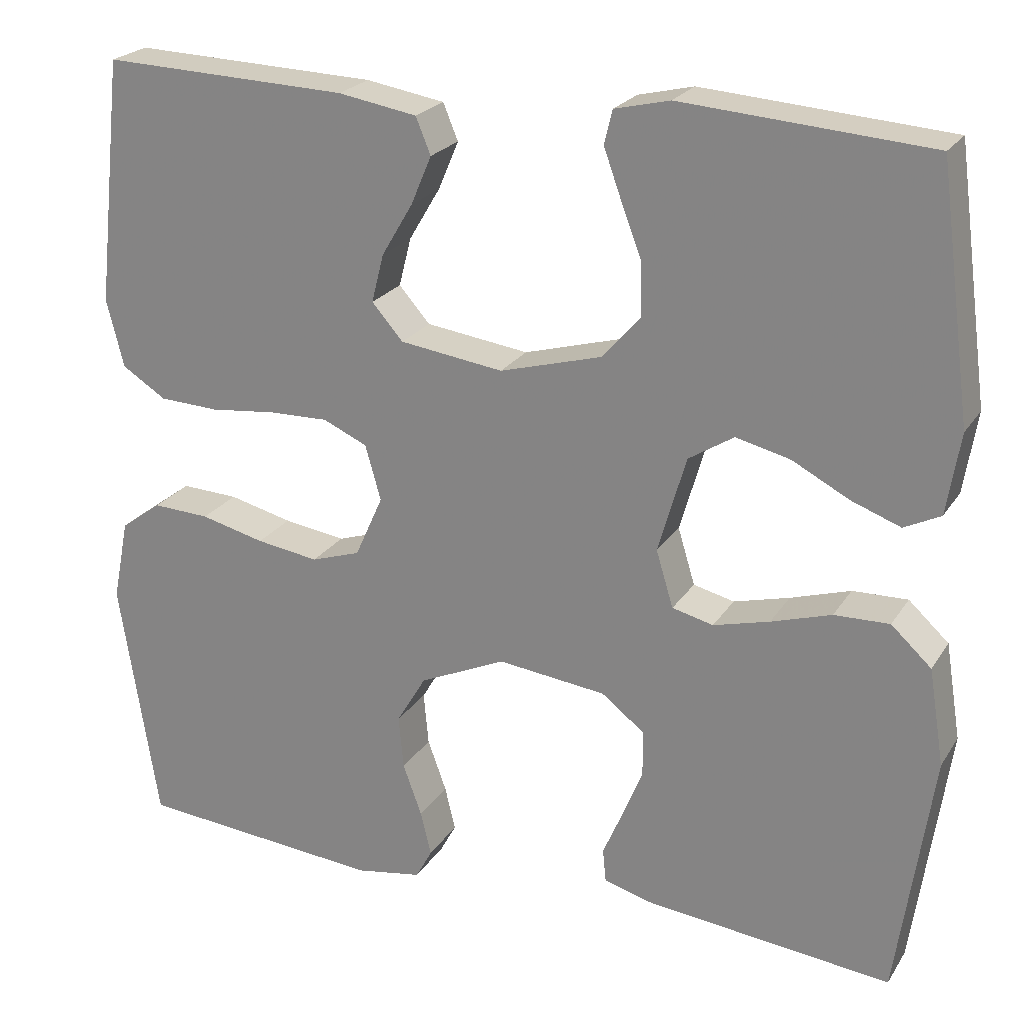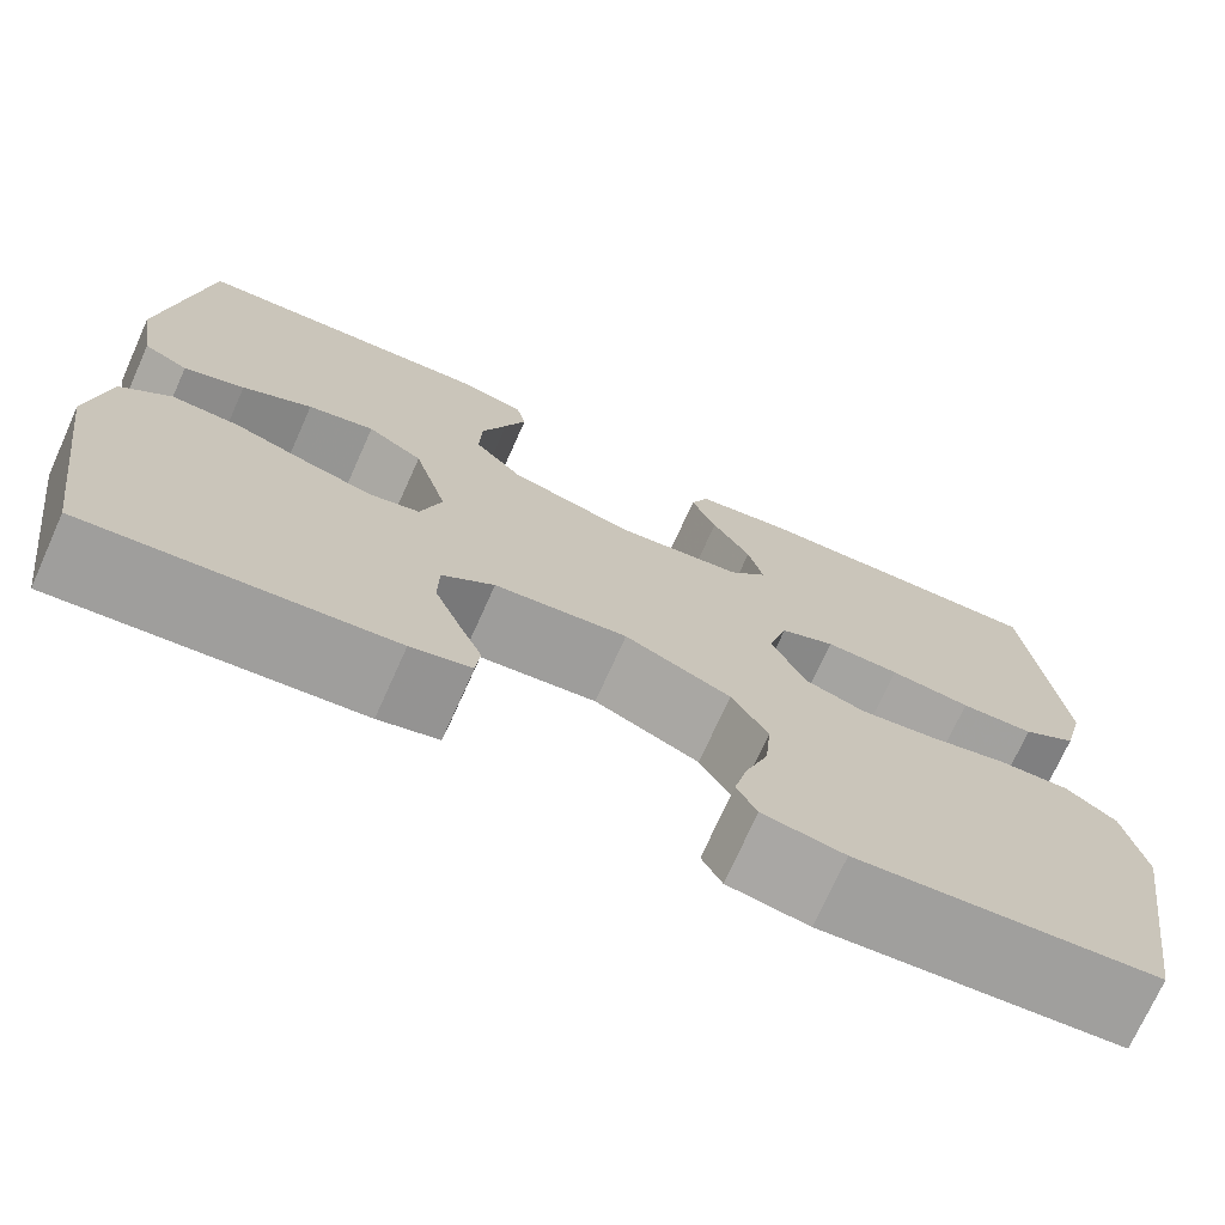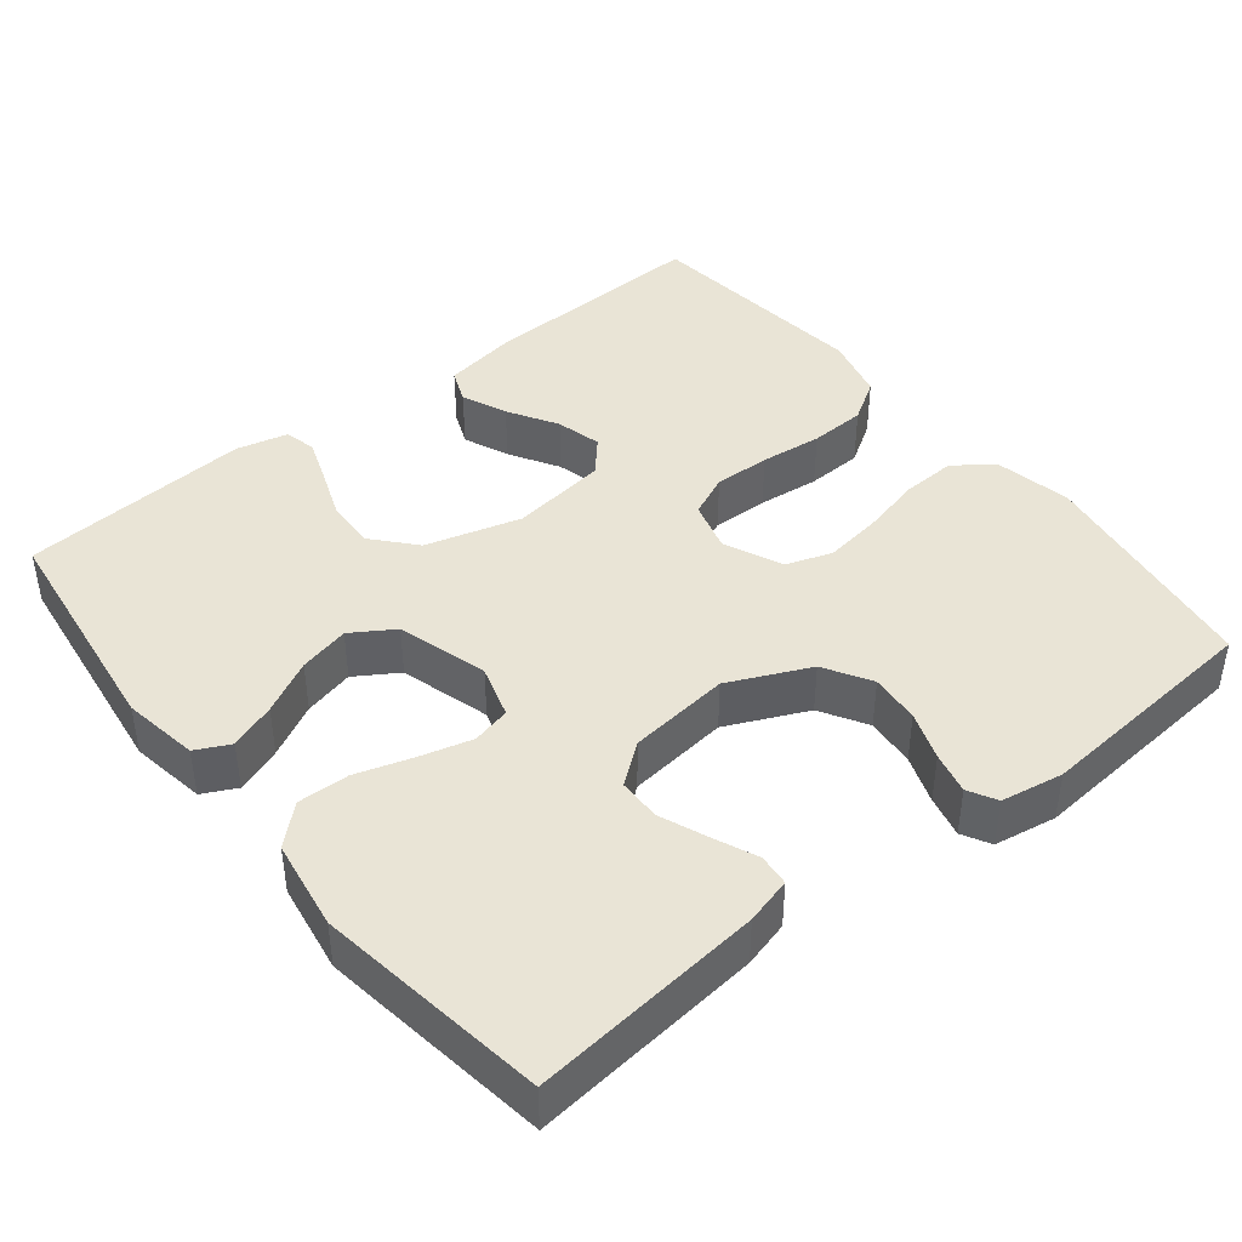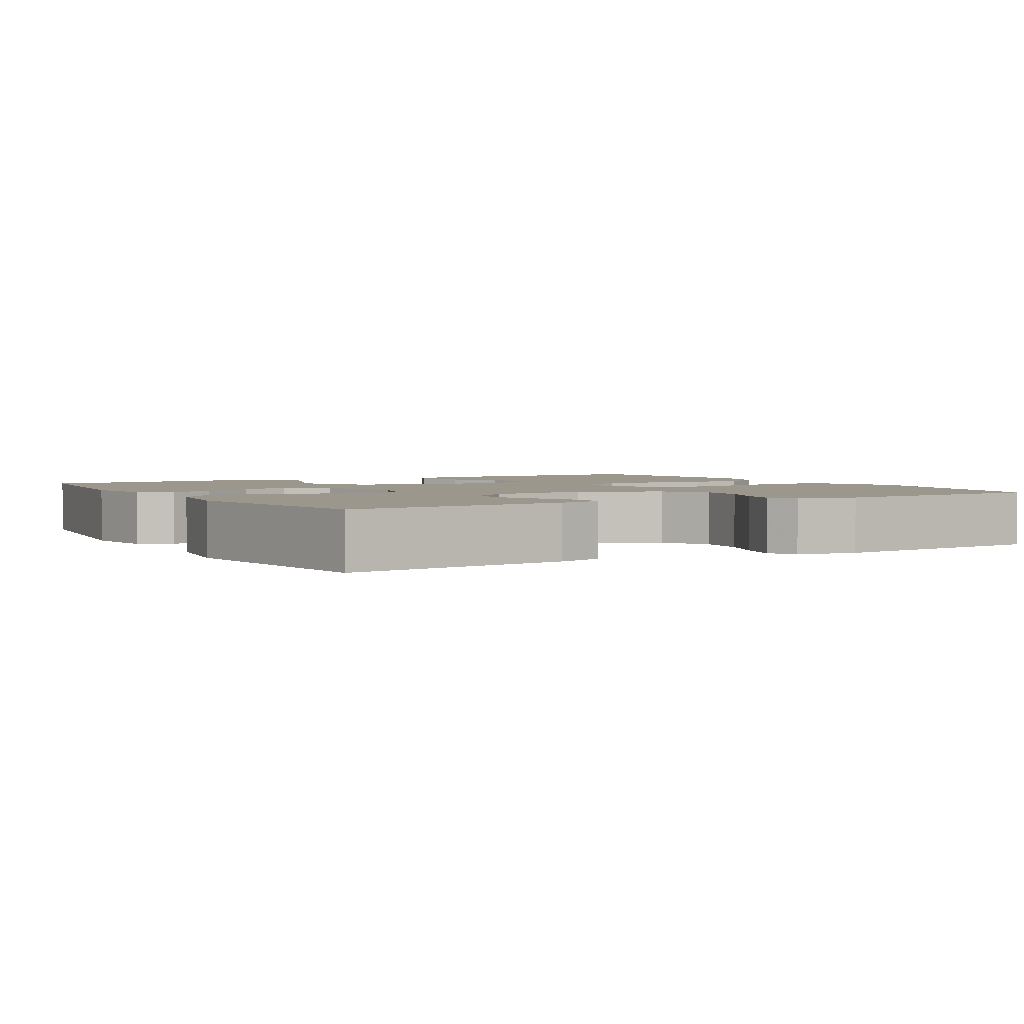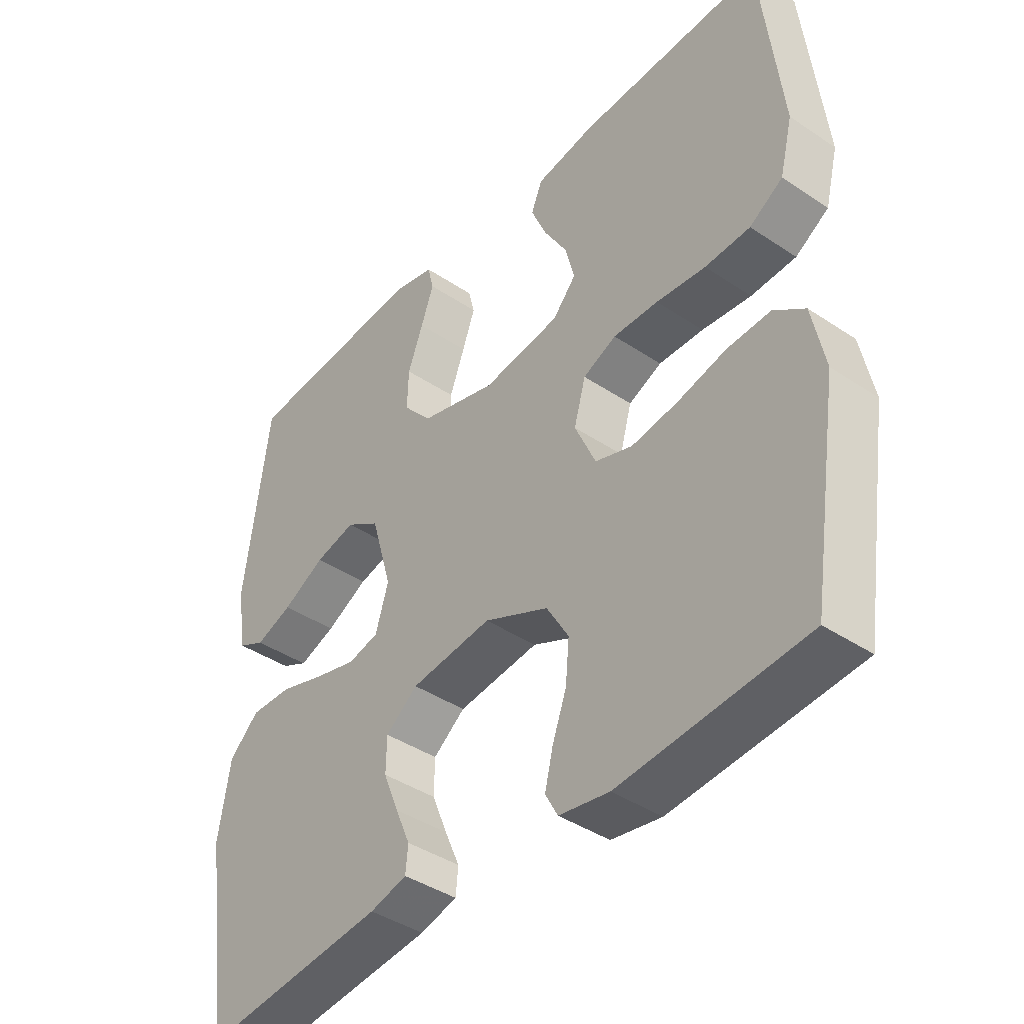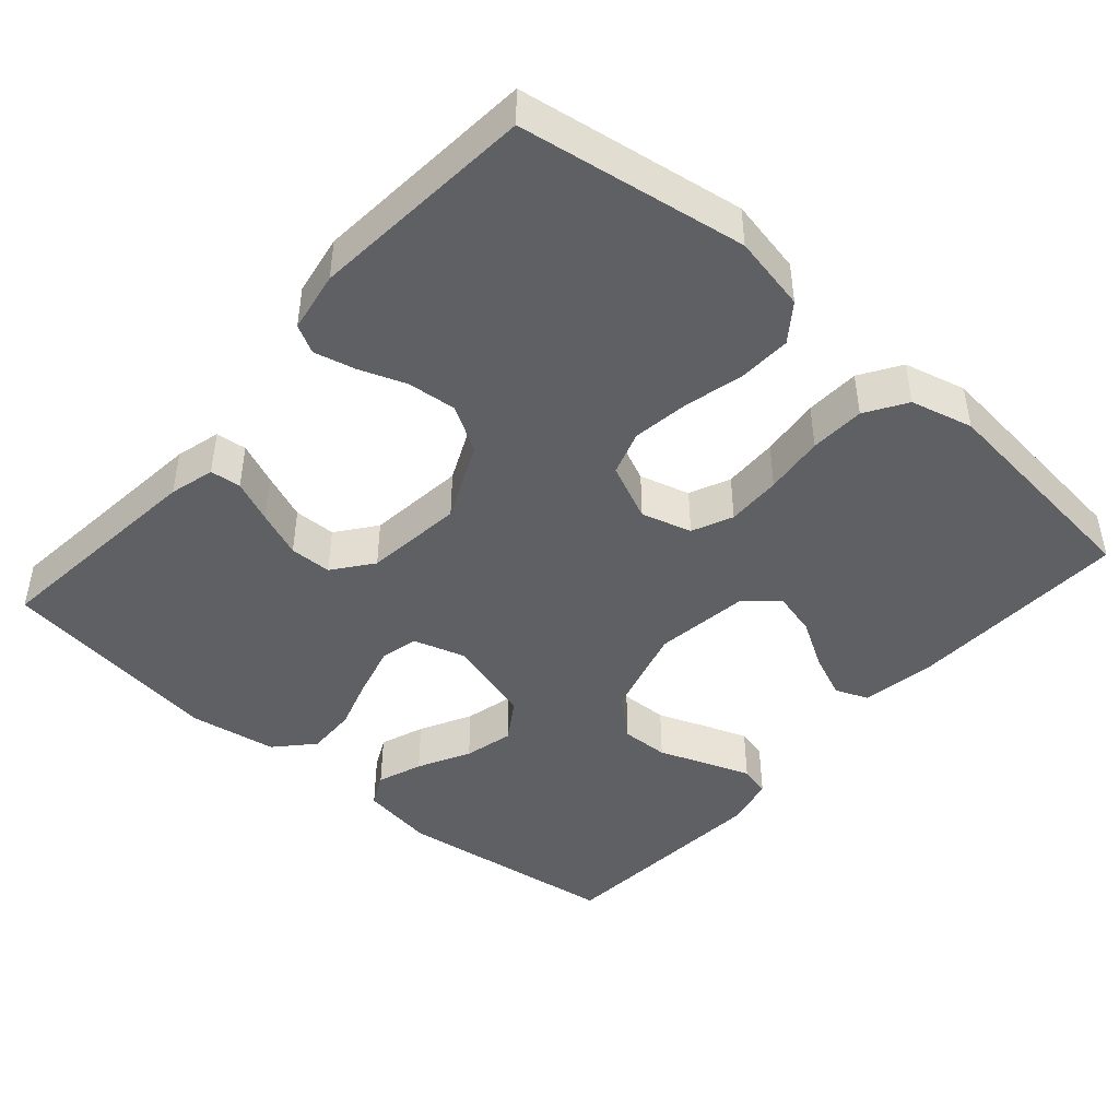
<metadata>
{"format":"obj","ext":"obj","renderer":"f3d","projection":"perspective","resolution":1024,"background":"white","views":[{"elev":23.1,"azim":24.6,"up":"+Z"},{"elev":-72.9,"azim":155.8,"up":"+Z"},{"elev":42.6,"azim":141.3,"up":"+Y"},{"elev":2.7,"azim":149.9,"up":"+Y"},{"elev":-41.3,"azim":-129.1,"up":"+Z"},{"elev":-44.6,"azim":-131.2,"up":"+Y"}]}
</metadata>
<code>
v 0.5 0.07 -0.5
v 0.2 0.07 -0.469
v 0.14 0.07 -0.453
v 0.136 0.07 -0.412
v 0.16 0.07 -0.356
v 0.185 0.07 -0.294
v 0.184 0.07 -0.238
v 0.132 0.07 -0.198
v 0 0.07 -0.183
v -0.105 0.07 -0.231
v -0.141 0.07 -0.292
v -0.135 0.07 -0.357
v -0.112 0.07 -0.42
v -0.099 0.07 -0.474
v -0.119 0.07 -0.511
v -0.2 0.07 -0.525
v -0.5 0.07 -0.5
v -0.547 0.07 -0.2
v -0.527 0.07 -0.1
v -0.477 0.07 -0.063
v -0.407 0.07 -0.066
v -0.329 0.07 -0.085
v -0.253 0.07 -0.096
v -0.193 0.07 -0.076
v -0.159 0.07 0
v -0.178 0.07 0.067
v -0.232 0.07 0.091
v -0.305 0.07 0.089
v -0.385 0.07 0.08
v -0.458 0.07 0.083
v -0.512 0.07 0.117
v -0.533 0.07 0.2
v -0.5 0.07 0.5
v -0.2 0.07 0.49
v -0.104 0.07 0.474
v -0.086 0.07 0.43
v -0.111 0.07 0.371
v -0.149 0.07 0.307
v -0.164 0.07 0.248
v -0.126 0.07 0.205
v 0 0.07 0.188
v 0.124 0.07 0.223
v 0.171 0.07 0.277
v 0.169 0.07 0.341
v 0.144 0.07 0.407
v 0.123 0.07 0.465
v 0.133 0.07 0.506
v 0.2 0.07 0.522
v 0.5 0.07 0.5
v 0.54 0.07 0.2
v 0.524 0.07 0.101
v 0.48 0.07 0.079
v 0.42 0.07 0.101
v 0.351 0.07 0.137
v 0.285 0.07 0.153
v 0.23 0.07 0.118
v 0.196 0.07 0
v 0.217 0.07 -0.069
v 0.267 0.07 -0.081
v 0.335 0.07 -0.063
v 0.408 0.07 -0.04
v 0.475 0.07 -0.038
v 0.524 0.07 -0.083
v 0.543 0.07 -0.2
v 0.5 0 -0.5
v 0.2 0 -0.469
v 0.14 0 -0.453
v 0.136 0 -0.412
v 0.16 0 -0.356
v 0.185 0 -0.294
v 0.184 0 -0.238
v 0.132 0 -0.198
v 0 0 -0.183
v -0.105 0 -0.231
v -0.141 0 -0.292
v -0.135 0 -0.357
v -0.112 0 -0.42
v -0.099 0 -0.474
v -0.119 0 -0.511
v -0.2 0 -0.525
v -0.5 0 -0.5
v -0.547 0 -0.2
v -0.527 0 -0.1
v -0.477 0 -0.063
v -0.407 0 -0.066
v -0.329 0 -0.085
v -0.253 0 -0.096
v -0.193 0 -0.076
v -0.159 0 0
v -0.178 0 0.067
v -0.232 0 0.091
v -0.305 0 0.089
v -0.385 0 0.08
v -0.458 0 0.083
v -0.512 0 0.117
v -0.533 0 0.2
v -0.5 0 0.5
v -0.2 0 0.49
v -0.104 0 0.474
v -0.086 0 0.43
v -0.111 0 0.371
v -0.149 0 0.307
v -0.164 0 0.248
v -0.126 0 0.205
v 0 0 0.188
v 0.124 0 0.223
v 0.171 0 0.277
v 0.169 0 0.341
v 0.144 0 0.407
v 0.123 0 0.465
v 0.133 0 0.506
v 0.2 0 0.522
v 0.5 0 0.5
v 0.54 0 0.2
v 0.524 0 0.101
v 0.48 0 0.079
v 0.42 0 0.101
v 0.351 0 0.137
v 0.285 0 0.153
v 0.23 0 0.118
v 0.196 0 0
v 0.217 0 -0.069
v 0.267 0 -0.081
v 0.335 0 -0.063
v 0.408 0 -0.04
v 0.475 0 -0.038
v 0.524 0 -0.083
v 0.543 0 -0.2
f 60 61 62 63
f 59 60 63 64
f 58 59 64 1
f 51 52 53 54
f 51 54 55
f 50 51 55
f 49 50 55
f 48 49 55 56
f 44 45 46 47
f 44 47 48 56
f 35 36 37 38
f 33 34 35 38
f 33 38 39
f 32 33 39 40
f 28 29 30 31
f 27 28 31 32
f 19 20 21 22
f 19 22 23
f 18 19 23
f 17 18 23 24
f 15 16 17 24
f 12 13 14 15
f 2 3 4 5
f 2 5 6
f 58 1 2 6
f 57 58 6 7
f 43 44 56 57
f 42 43 57 7
f 41 42 7 8
f 27 32 40 41
f 26 27 41
f 25 26 41 8
f 24 25 8 9
f 12 15 24
f 11 12 24
f 10 11 24
f 9 10 24
f 127 126 125 124
f 128 127 124 123
f 65 128 123 122
f 118 117 116 115
f 119 118 115
f 119 115 114
f 119 114 113
f 120 119 113 112
f 111 110 109 108
f 120 112 111 108
f 102 101 100 99
f 102 99 98 97
f 103 102 97
f 104 103 97 96
f 95 94 93 92
f 96 95 92 91
f 86 85 84 83
f 87 86 83
f 87 83 82
f 88 87 82 81
f 88 81 80 79
f 79 78 77 76
f 69 68 67 66
f 70 69 66
f 70 66 65 122
f 71 70 122 121
f 121 120 108 107
f 71 121 107 106
f 72 71 106 105
f 105 104 96 91
f 105 91 90
f 72 105 90 89
f 73 72 89 88
f 88 79 76
f 88 76 75
f 88 75 74
f 88 74 73
f 1 65 66 2
f 2 66 67 3
f 3 67 68 4
f 4 68 69 5
f 5 69 70 6
f 6 70 71 7
f 7 71 72 8
f 8 72 73 9
f 9 73 74 10
f 10 74 75 11
f 11 75 76 12
f 12 76 77 13
f 13 77 78 14
f 14 78 79 15
f 15 79 80 16
f 16 80 81 17
f 17 81 82 18
f 18 82 83 19
f 19 83 84 20
f 20 84 85 21
f 21 85 86 22
f 22 86 87 23
f 23 87 88 24
f 24 88 89 25
f 25 89 90 26
f 26 90 91 27
f 27 91 92 28
f 28 92 93 29
f 29 93 94 30
f 30 94 95 31
f 31 95 96 32
f 32 96 97 33
f 33 97 98 34
f 34 98 99 35
f 35 99 100 36
f 36 100 101 37
f 37 101 102 38
f 38 102 103 39
f 39 103 104 40
f 40 104 105 41
f 41 105 106 42
f 42 106 107 43
f 43 107 108 44
f 44 108 109 45
f 45 109 110 46
f 46 110 111 47
f 47 111 112 48
f 48 112 113 49
f 49 113 114 50
f 50 114 115 51
f 51 115 116 52
f 52 116 117 53
f 53 117 118 54
f 54 118 119 55
f 55 119 120 56
f 56 120 121 57
f 57 121 122 58
f 58 122 123 59
f 59 123 124 60
f 60 124 125 61
f 61 125 126 62
f 62 126 127 63
f 63 127 128 64
f 64 128 65 1

</code>
